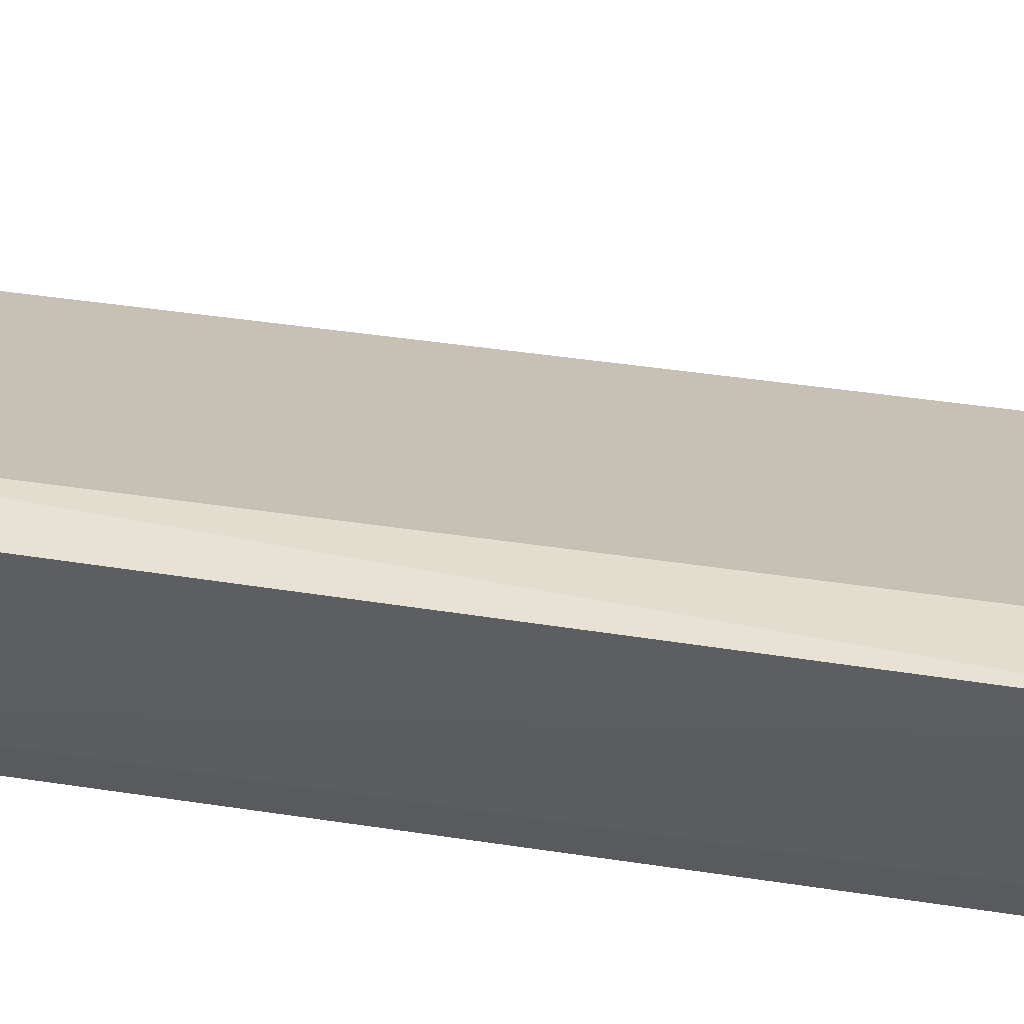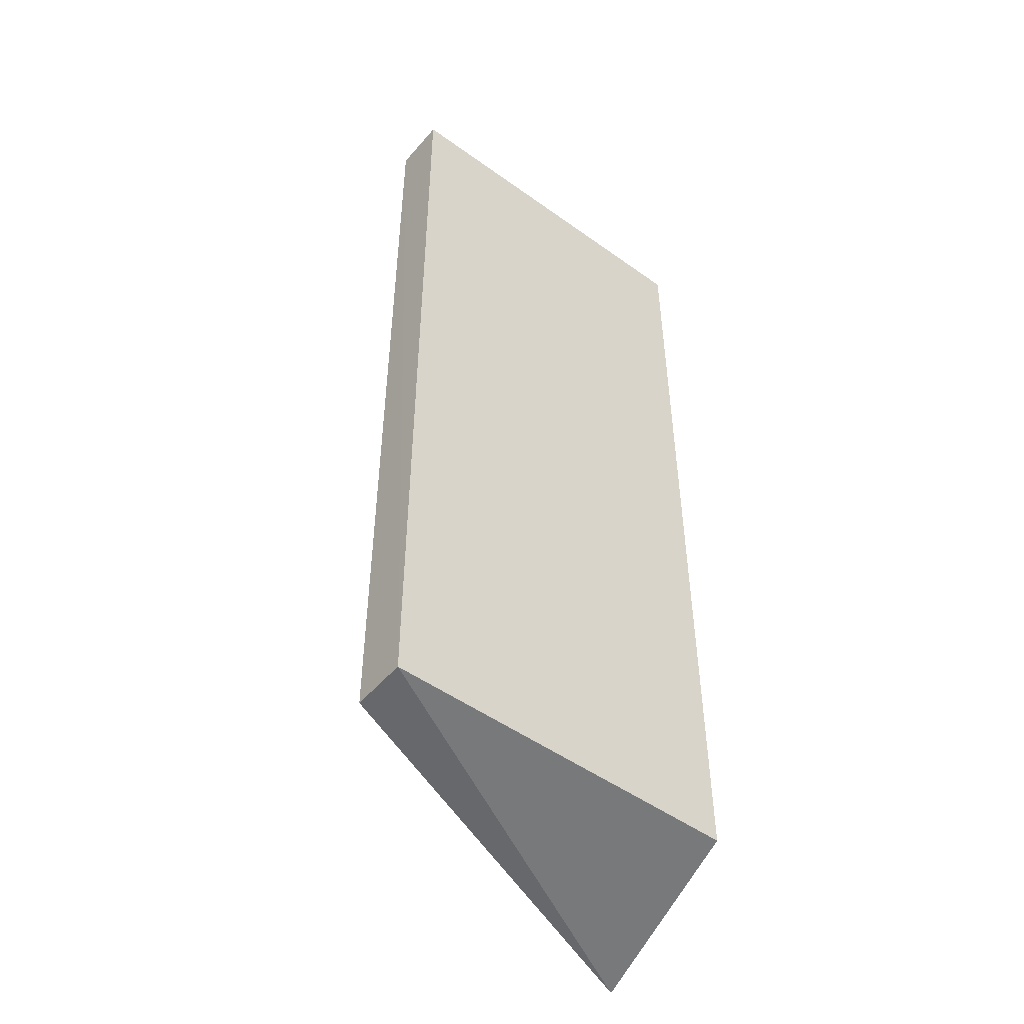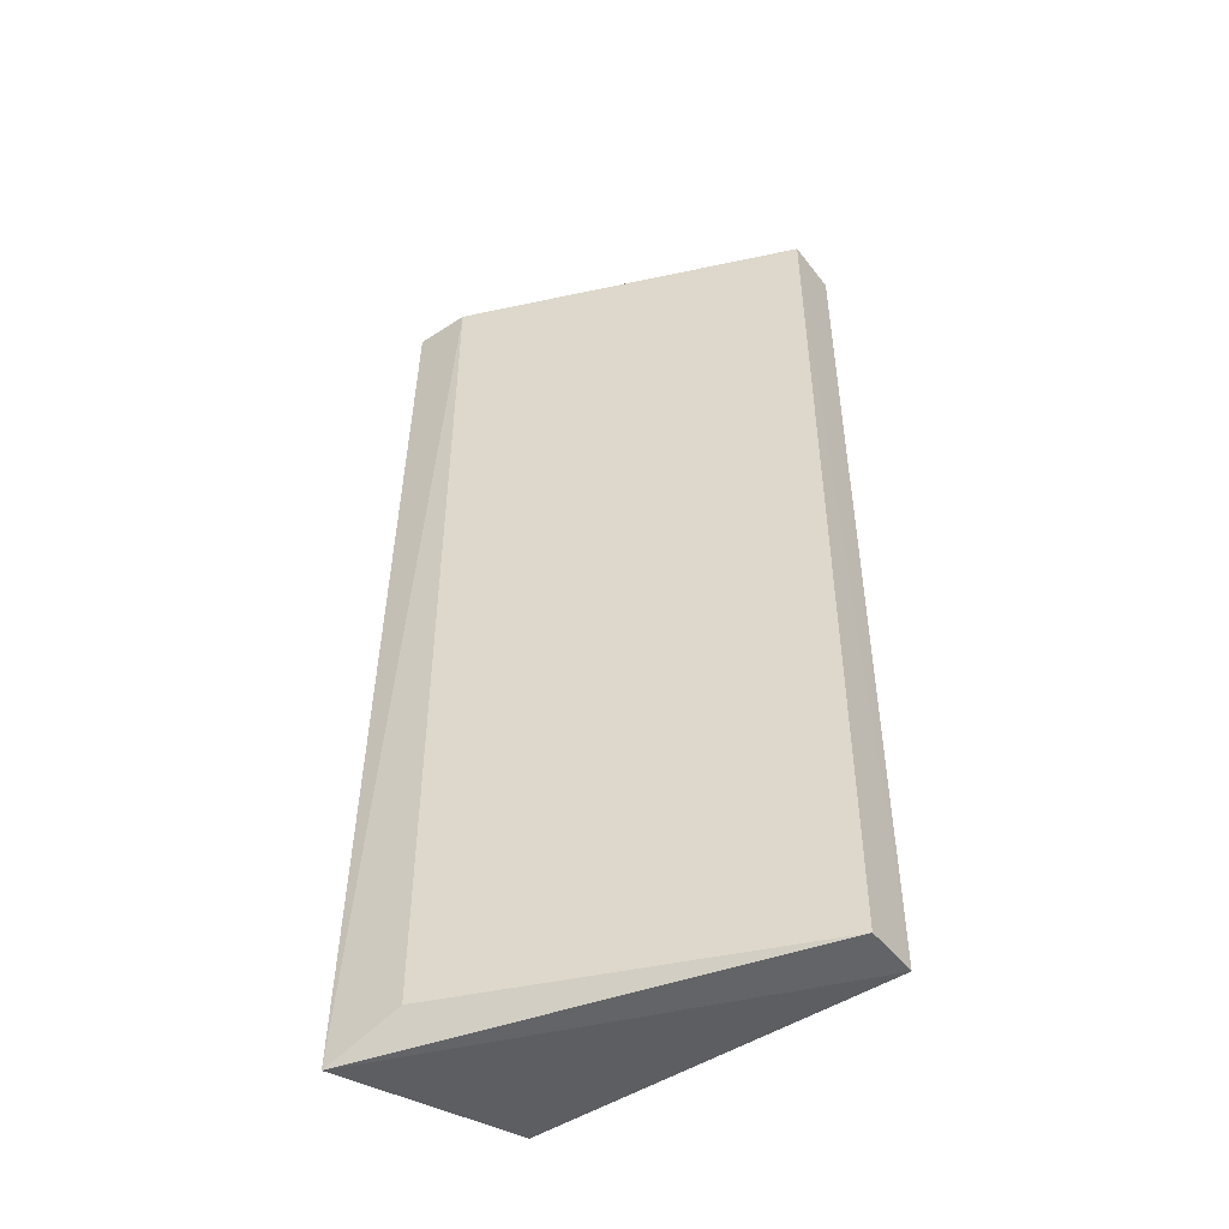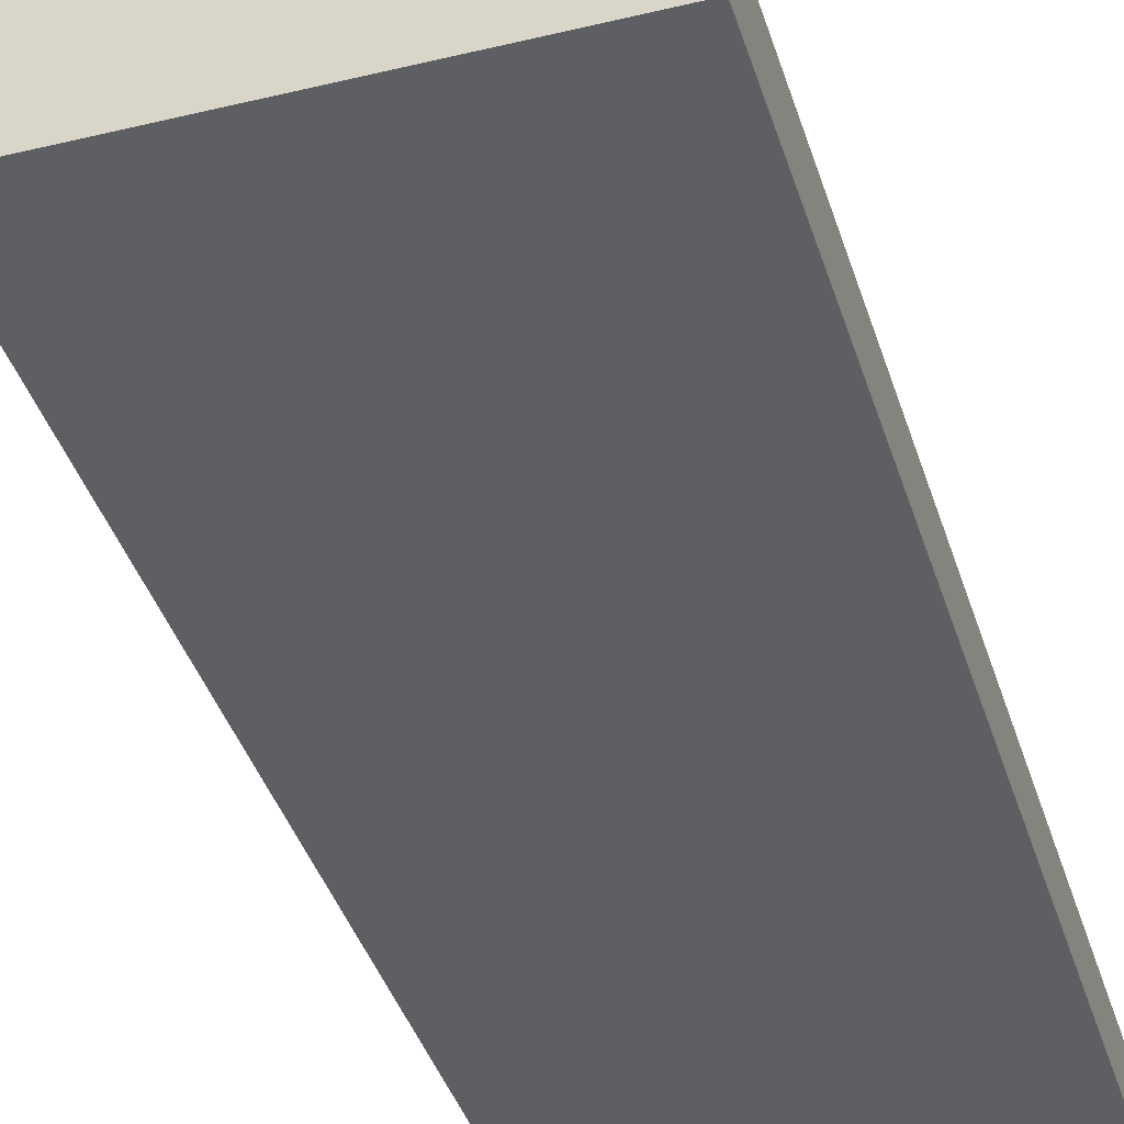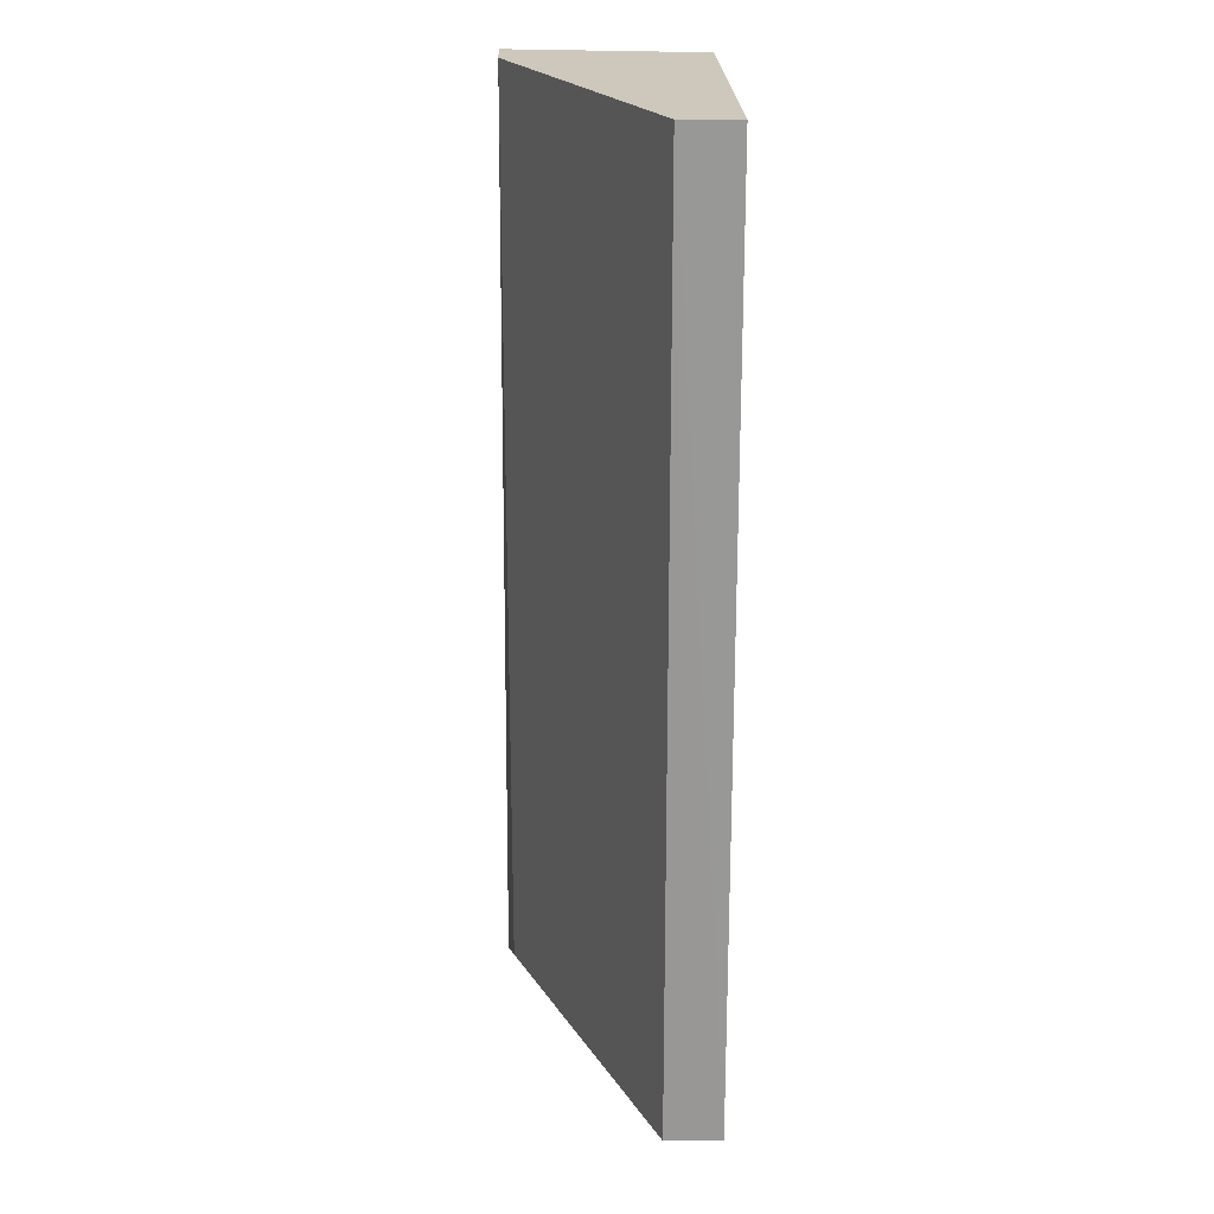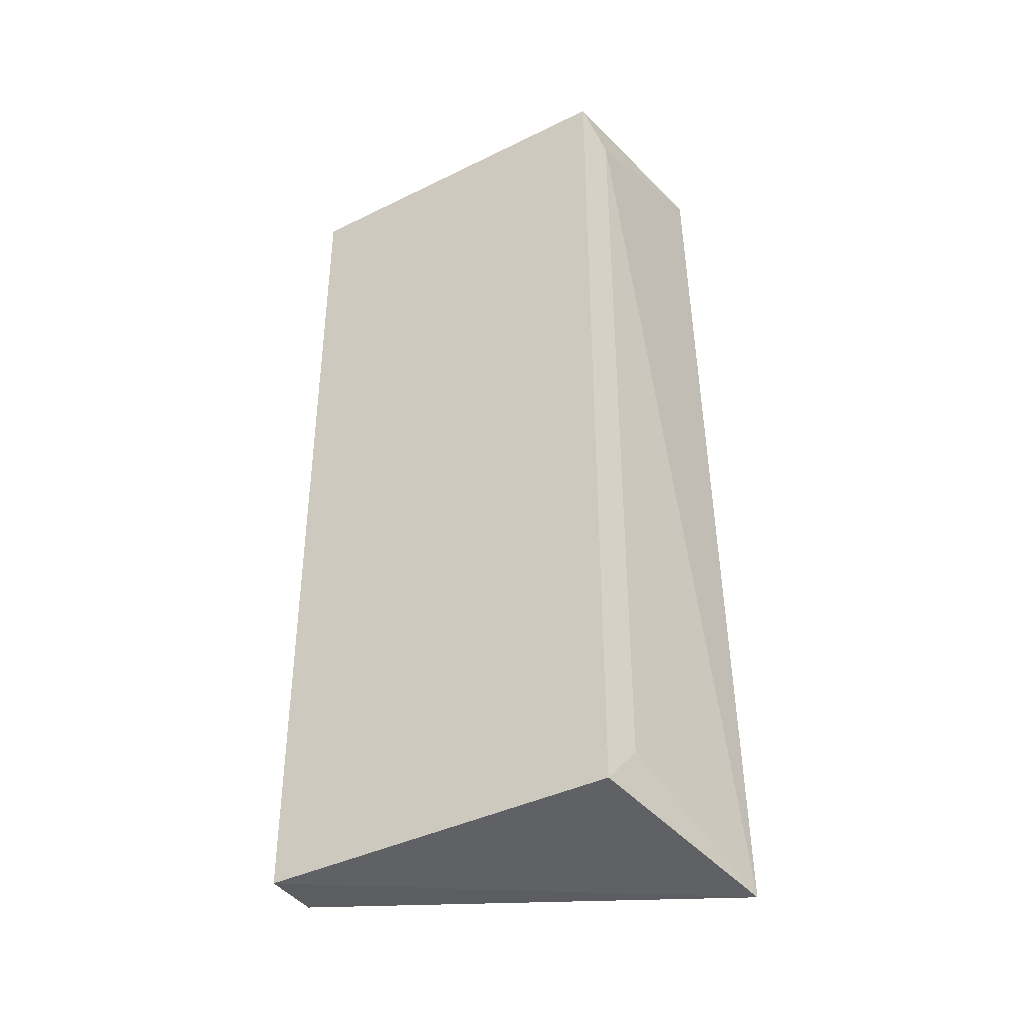
<metadata>
{"format":"obj","ext":"obj","renderer":"f3d","projection":"perspective","resolution":1024,"background":"white","views":[{"elev":40.4,"azim":-79.2,"up":"+Z"},{"elev":-49.7,"azim":141.6,"up":"+Y"},{"elev":-48.0,"azim":36.2,"up":"+Y"},{"elev":-39.5,"azim":16.7,"up":"+Z"},{"elev":21.8,"azim":88.5,"up":"+Y"},{"elev":-39.9,"azim":-148.7,"up":"+Y"}]}
</metadata>
<code>
v -0.07963 0.2191 -0.2203
v -0.2317 -0.1393 -0.2291
v -0.2449 -0.1704 -0.1604
v -0.2389 0.2191 -0.1634
v -0.2275 0.2191 -0.2431
v -0.07963 -0.1563 -0.2431
v -0.07963 -0.1563 -0.2203
v -0.07976 0.2188 -0.243
v -0.2275 -0.1563 -0.2431
v -0.2161 0.2191 -0.1634
v -0.2161 -0.1563 -0.1634
v -0.2317 0.2022 -0.2291
f 5 2 12
f 4 1 5
f 6 1 7
f 3 6 7
f 5 1 8
f 1 6 8
f 6 5 8
f 3 2 9
f 2 5 9
f 6 3 9
f 5 6 9
f 4 3 10
f 1 4 10
f 7 1 10
f 7 10 11
f 3 7 11
f 10 3 11
f 2 3 12
f 3 4 12
f 4 5 12

</code>
